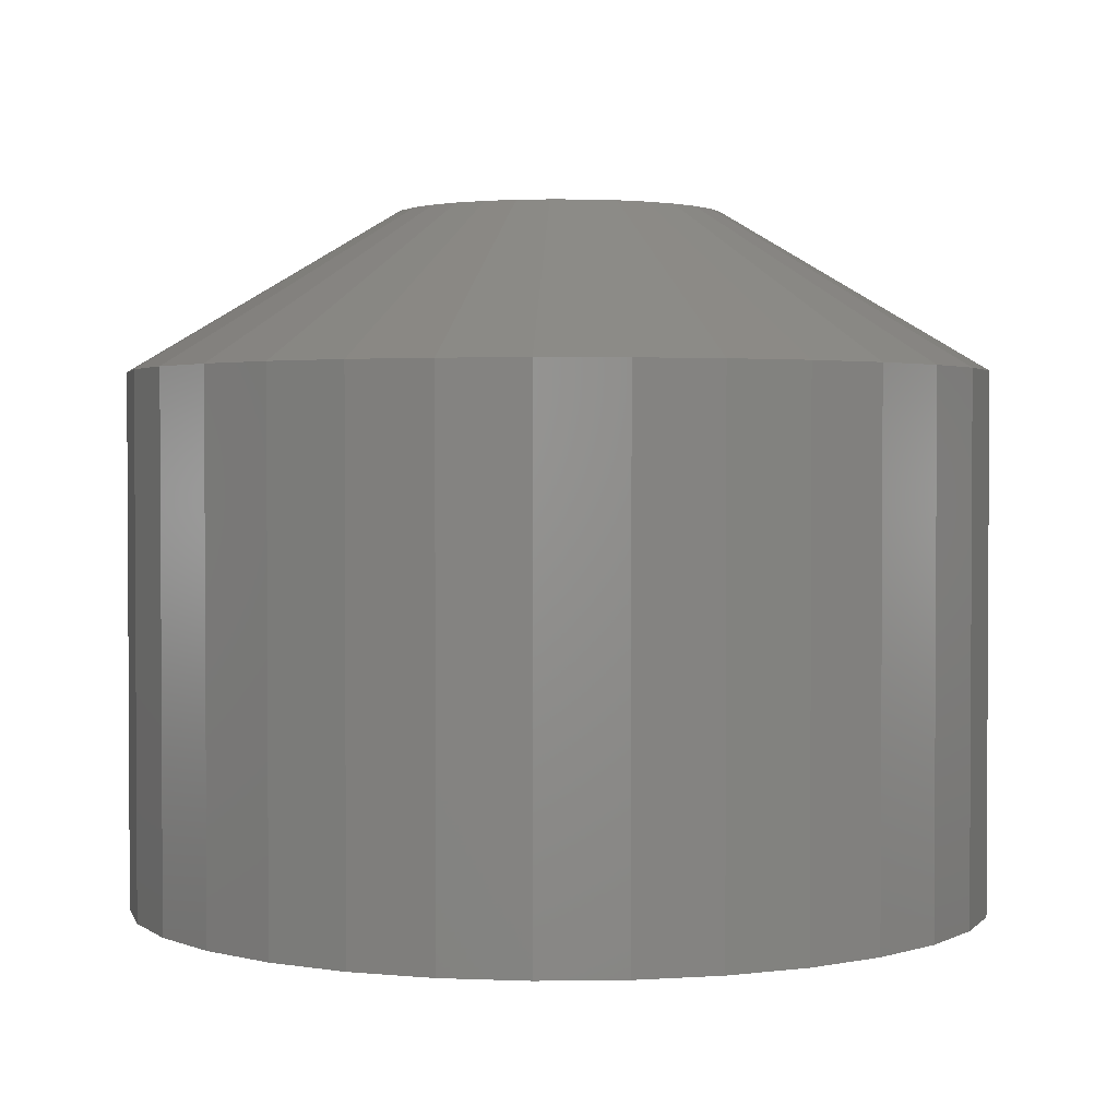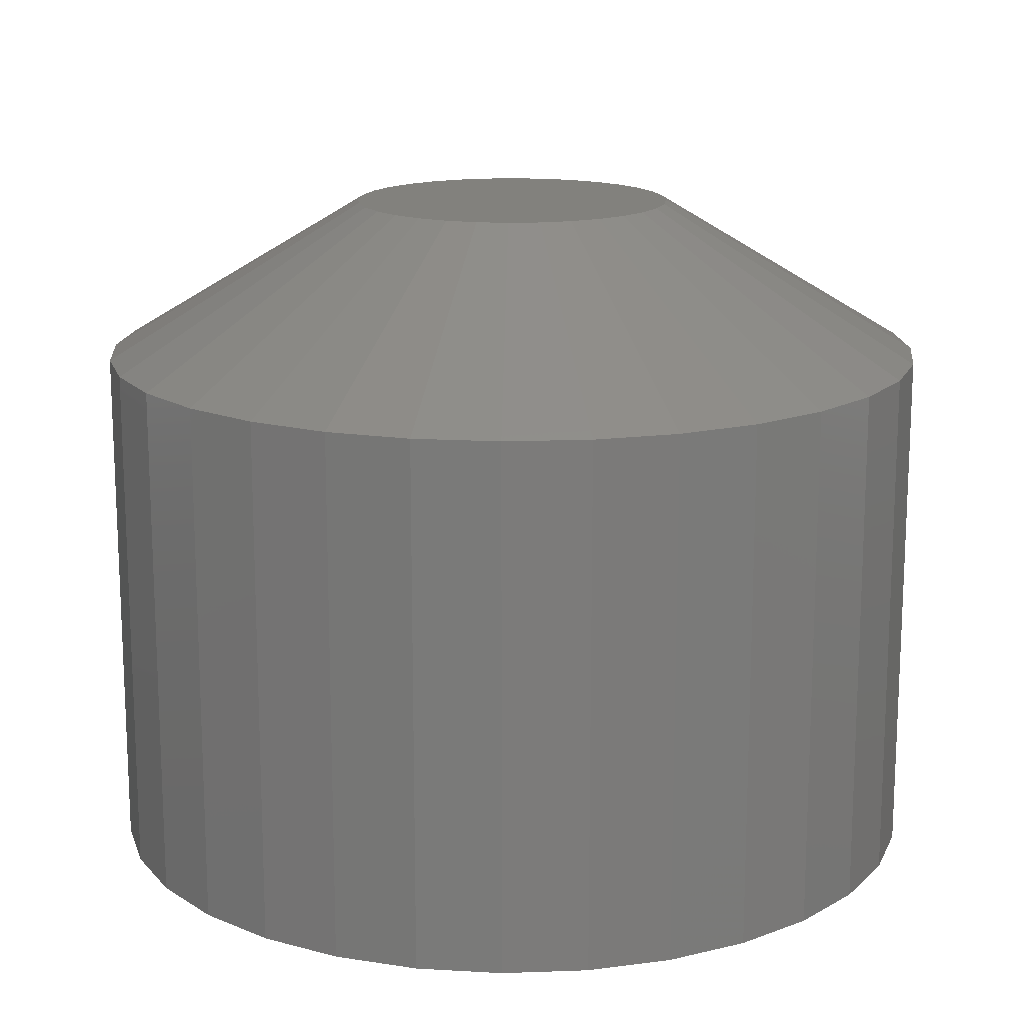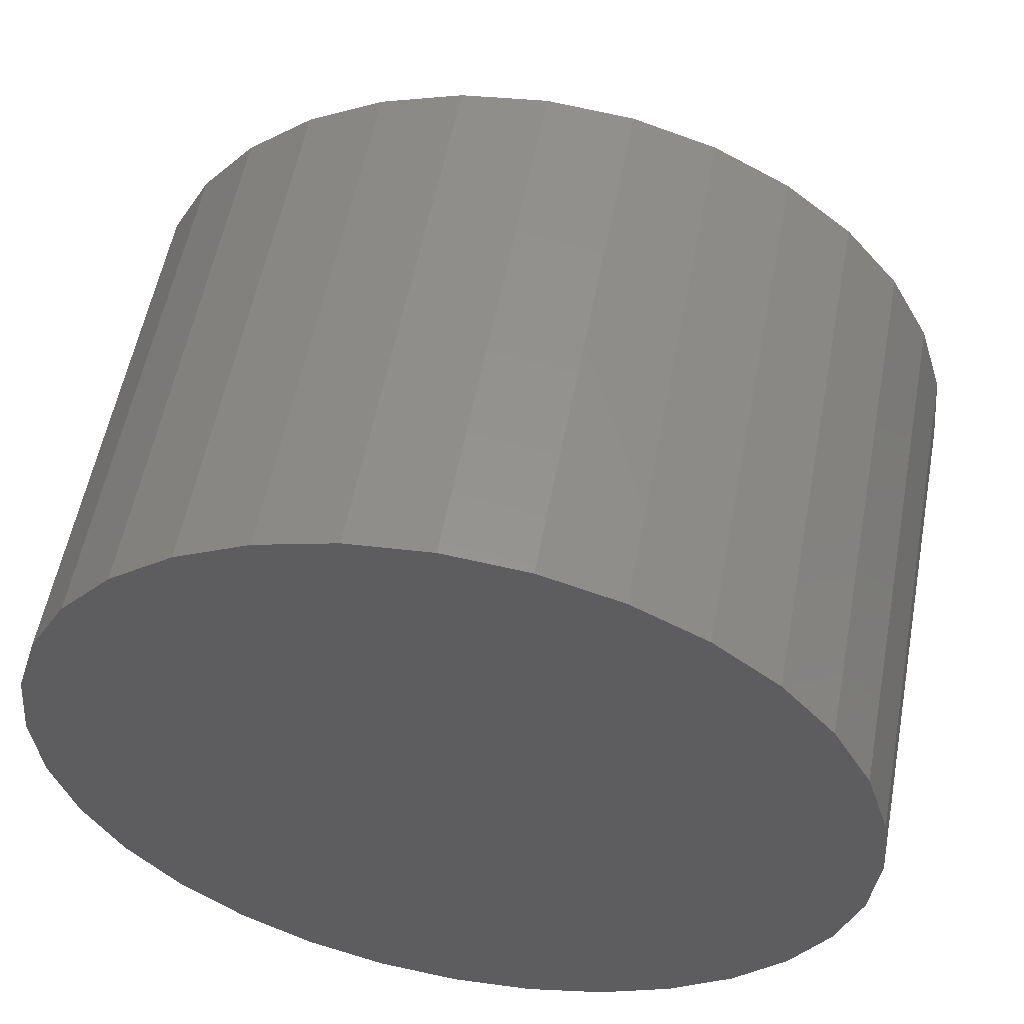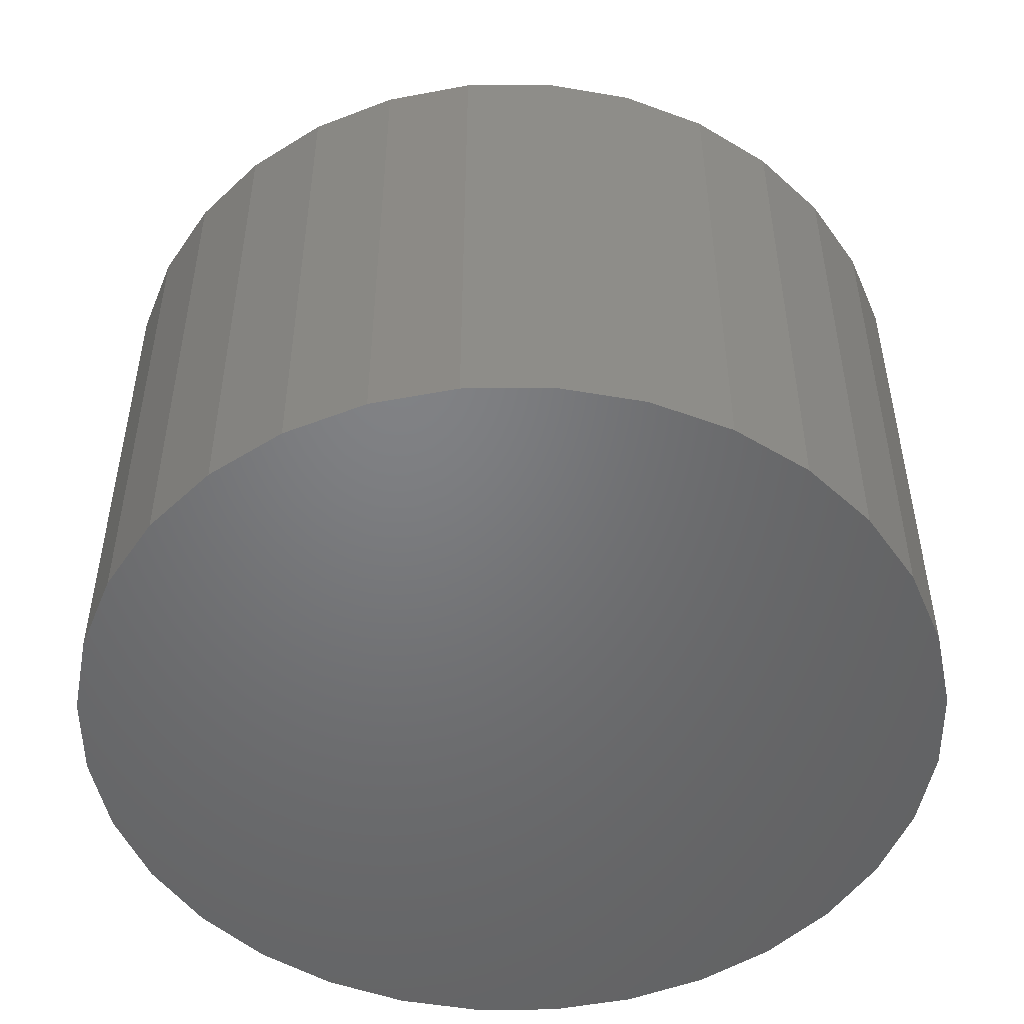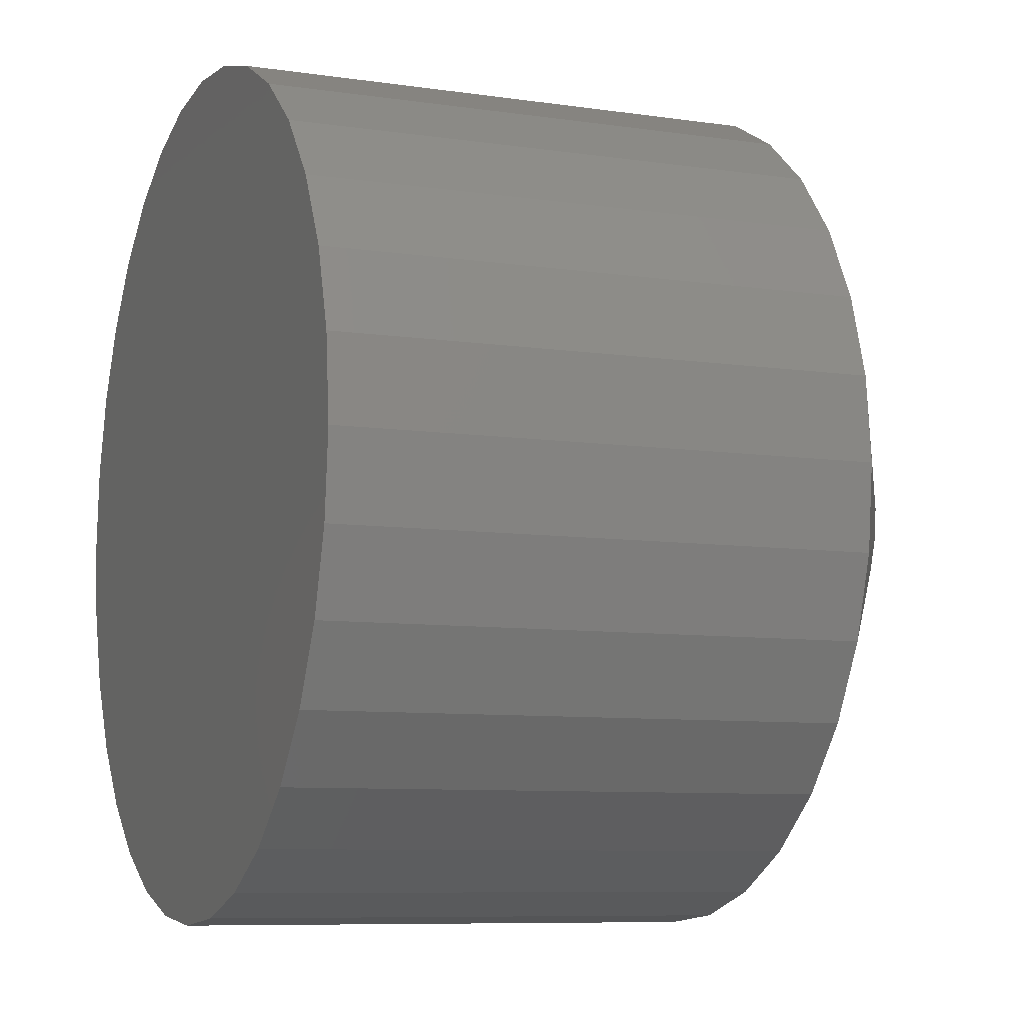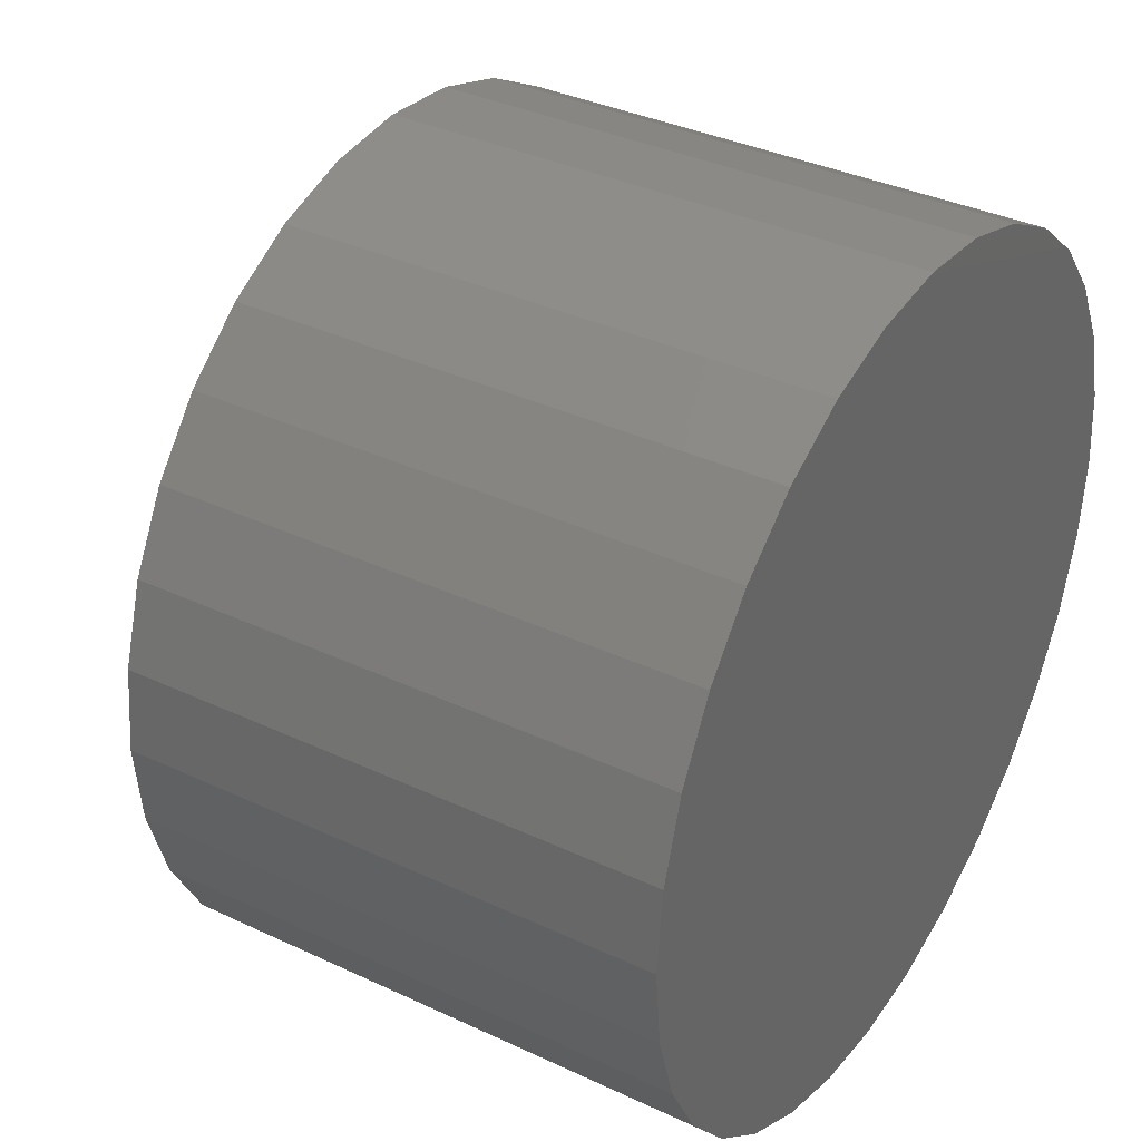
<metadata>
{"format":"stl","ext":"stl","renderer":"f3d","projection":"perspective","resolution":1024,"background":"white","views":[{"elev":2.0,"azim":-87.0,"up":"+Y"},{"elev":15.5,"azim":-178.7,"up":"+Y"},{"elev":55.3,"azim":10.6,"up":"+Z"},{"elev":-50.4,"azim":-27.6,"up":"+Y"},{"elev":-8.1,"azim":67.7,"up":"+Z"},{"elev":35.9,"azim":-58.3,"up":"+Z"}]}
</metadata>
<code>
# stl→obj: 96 verts, 188 faces
v -0.1987 6.121e-17 0.2196
v -0.1942 6.171e-17 0.221
v -0.1895 6.223e-17 0.2215
v -0.1848 6.275e-17 0.221
v -0.1803 6.325e-17 0.2196
v -0.2029 6.074e-17 0.2174
v -0.1761 6.372e-17 0.2174
v -0.2065 6.034e-17 0.2144
v -0.1724 6.412e-17 0.2144
v -0.2095 6.001e-17 0.2108
v -0.1694 6.446e-17 0.2108
v -0.2117 5.976e-17 0.2066
v -0.1672 6.47e-17 0.2066
v -0.2131 5.961e-17 0.2021
v -0.1658 6.485e-17 0.2021
v -0.1672 6.47e-17 0.1881
v -0.2117 5.976e-17 0.1881
v -0.1658 6.485e-17 0.1927
v -0.2095 6.001e-17 0.184
v -0.1694 6.446e-17 0.184
v -0.2065 6.034e-17 0.1803
v -0.1724 6.412e-17 0.1803
v -0.2029 6.074e-17 0.1773
v -0.1761 6.372e-17 0.1773
v -0.1987 6.121e-17 0.1751
v -0.1803 6.325e-17 0.1751
v -0.1942 6.171e-17 0.1737
v -0.1895 6.223e-17 0.1733
v -0.1848 6.275e-17 0.1737
v -0.2131 5.961e-17 0.1927
v -0.2136 5.956e-17 0.1974
v -0.1654 6.491e-17 0.1974
v -0.1263 -0.02344 0.1974
v -0.1263 -0.1016 0.1974
v -0.1275 -0.02344 0.185
v -0.1275 -0.1016 0.185
v -0.1311 -0.02344 0.1732
v -0.1311 -0.1016 0.1732
v -0.137 -0.02344 0.1623
v -0.137 -0.1016 0.1623
v -0.1448 -0.02344 0.1527
v -0.1448 -0.1016 0.1527
v -0.1544 -0.02344 0.1449
v -0.1544 -0.1016 0.1449
v -0.1653 -0.02344 0.139
v -0.1653 -0.1016 0.139
v -0.1772 -0.02344 0.1354
v -0.1772 -0.1016 0.1354
v -0.1895 -0.02344 0.1342
v -0.1895 -0.1016 0.1342
v -0.2018 -0.02344 0.1354
v -0.2018 -0.1016 0.1354
v -0.2136 -0.02344 0.139
v -0.2136 -0.1016 0.139
v -0.2246 -0.02344 0.1449
v -0.2246 -0.1016 0.1449
v -0.2341 -0.02344 0.1527
v -0.2341 -0.1016 0.1527
v -0.242 -0.02344 0.1623
v -0.242 -0.1016 0.1623
v -0.2478 -0.02344 0.1732
v -0.2478 -0.1016 0.1732
v -0.2514 -0.02344 0.185
v -0.2514 -0.1016 0.185
v -0.2526 -0.02344 0.1974
v -0.2526 -0.1016 0.1974
v -0.2514 -0.02344 0.2097
v -0.2514 -0.1016 0.2097
v -0.2478 -0.02344 0.2215
v -0.2478 -0.1016 0.2215
v -0.242 -0.02344 0.2325
v -0.242 -0.1016 0.2325
v -0.2341 -0.02344 0.242
v -0.2341 -0.1016 0.242
v -0.2246 -0.02344 0.2499
v -0.2246 -0.1016 0.2499
v -0.2136 -0.02344 0.2557
v -0.2136 -0.1016 0.2557
v -0.2018 -0.02344 0.2593
v -0.2018 -0.1016 0.2593
v -0.1895 -0.02344 0.2605
v -0.1895 -0.1016 0.2605
v -0.1772 -0.02344 0.2593
v -0.1772 -0.1016 0.2593
v -0.1653 -0.02344 0.2557
v -0.1653 -0.1016 0.2557
v -0.1544 -0.02344 0.2499
v -0.1544 -0.1016 0.2499
v -0.1448 -0.02344 0.242
v -0.1448 -0.1016 0.242
v -0.137 -0.02344 0.2325
v -0.137 -0.1016 0.2325
v -0.1311 -0.02344 0.2215
v -0.1311 -0.1016 0.2215
v -0.1275 -0.02344 0.2097
v -0.1275 -0.1016 0.2097
f 1 2 3
f 1 3 4
f 5 1 4
f 6 1 5
f 7 6 5
f 8 6 7
f 9 8 7
f 10 8 9
f 11 10 9
f 12 10 11
f 13 12 11
f 14 12 13
f 15 14 13
f 16 17 18
f 19 17 16
f 20 19 16
f 21 19 20
f 22 21 20
f 23 21 22
f 24 23 22
f 25 23 24
f 26 25 24
f 27 25 26
f 28 27 26
f 29 28 26
f 17 30 18
f 18 30 31
f 18 31 32
f 32 31 14
f 32 14 15
f 33 34 35
f 35 34 36
f 35 36 37
f 37 36 38
f 37 38 39
f 39 38 40
f 39 40 41
f 41 40 42
f 41 42 43
f 43 42 44
f 43 44 45
f 45 44 46
f 45 46 47
f 47 46 48
f 47 48 49
f 49 48 50
f 49 50 51
f 51 50 52
f 51 52 53
f 53 52 54
f 53 54 55
f 55 54 56
f 55 56 57
f 57 56 58
f 57 58 59
f 59 58 60
f 59 60 61
f 61 60 62
f 61 62 63
f 63 62 64
f 63 64 65
f 65 64 66
f 65 66 67
f 67 66 68
f 67 68 69
f 69 68 70
f 69 70 71
f 71 70 72
f 71 72 73
f 73 72 74
f 73 74 75
f 75 74 76
f 75 76 77
f 77 76 78
f 77 78 79
f 79 78 80
f 79 80 81
f 81 80 82
f 81 82 83
f 83 82 84
f 83 84 85
f 85 84 86
f 85 86 87
f 87 86 88
f 87 88 89
f 89 88 90
f 89 90 91
f 91 90 92
f 91 92 93
f 93 92 94
f 93 94 95
f 95 94 96
f 95 96 33
f 33 96 34
f 32 95 33
f 32 15 95
f 65 14 31
f 65 67 14
f 13 91 93
f 93 95 13
f 13 95 15
f 9 87 89
f 89 91 9
f 9 91 11
f 11 91 13
f 5 83 85
f 85 87 5
f 5 87 7
f 7 87 9
f 3 81 83
f 3 83 4
f 4 83 5
f 2 77 79
f 79 81 2
f 2 81 3
f 6 73 75
f 75 77 6
f 6 77 1
f 1 77 2
f 10 69 71
f 71 73 10
f 10 73 8
f 8 73 6
f 67 69 14
f 14 69 12
f 12 69 10
f 31 63 65
f 31 30 63
f 33 18 32
f 33 35 18
f 17 59 61
f 61 63 17
f 17 63 30
f 21 55 57
f 57 59 21
f 21 59 19
f 19 59 17
f 25 51 53
f 53 55 25
f 25 55 23
f 23 55 21
f 28 49 51
f 28 51 27
f 27 51 25
f 29 45 47
f 47 49 29
f 29 49 28
f 24 41 43
f 43 45 24
f 24 45 26
f 26 45 29
f 20 37 39
f 39 41 20
f 20 41 22
f 22 41 24
f 35 37 18
f 18 37 16
f 16 37 20
f 80 84 82
f 84 80 78
f 84 78 86
f 86 78 76
f 86 76 88
f 88 76 74
f 88 74 90
f 90 74 72
f 90 72 92
f 40 58 42
f 42 58 56
f 42 56 44
f 44 56 54
f 44 54 46
f 46 54 52
f 46 52 48
f 48 52 50
f 92 72 94
f 94 72 70
f 94 70 96
f 96 70 68
f 96 68 34
f 34 68 66
f 34 66 36
f 36 66 64
f 36 64 38
f 38 64 62
f 38 62 40
f 40 62 60
f 40 60 58

</code>
